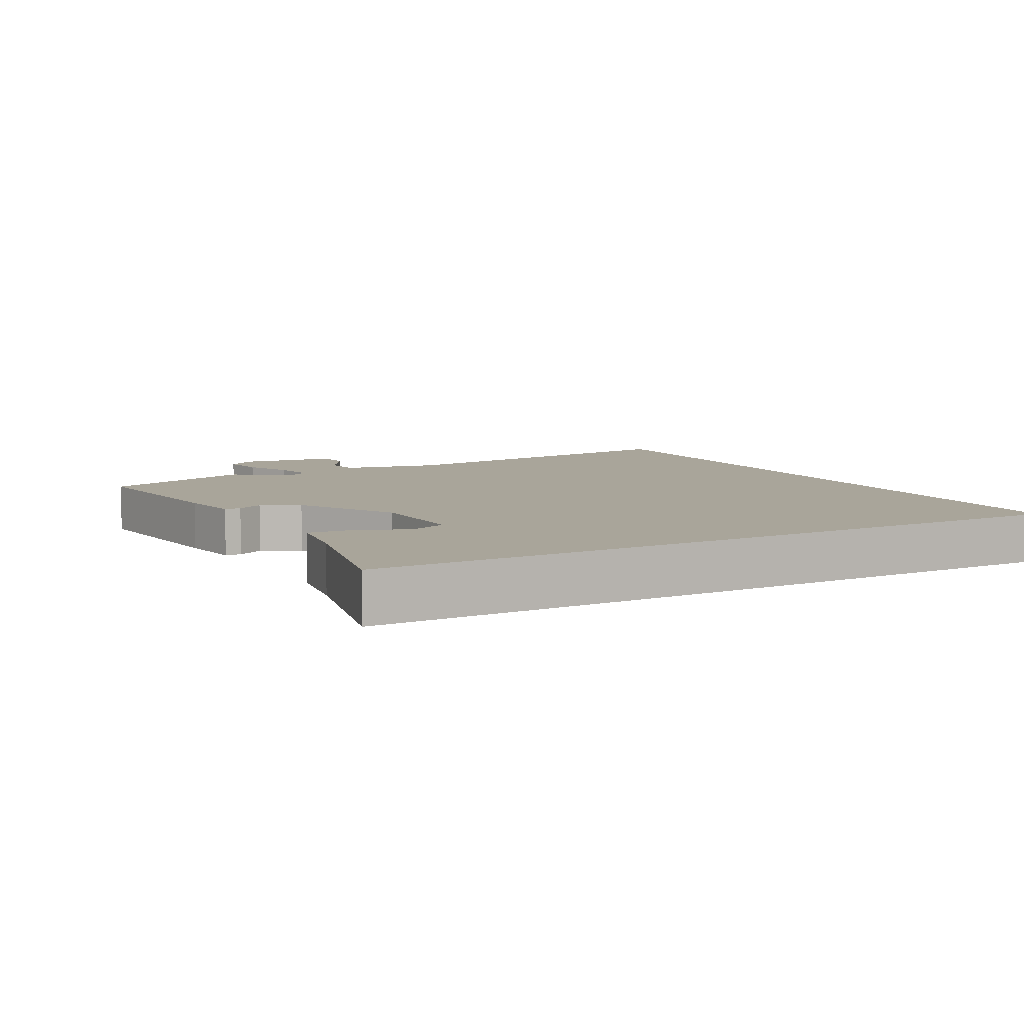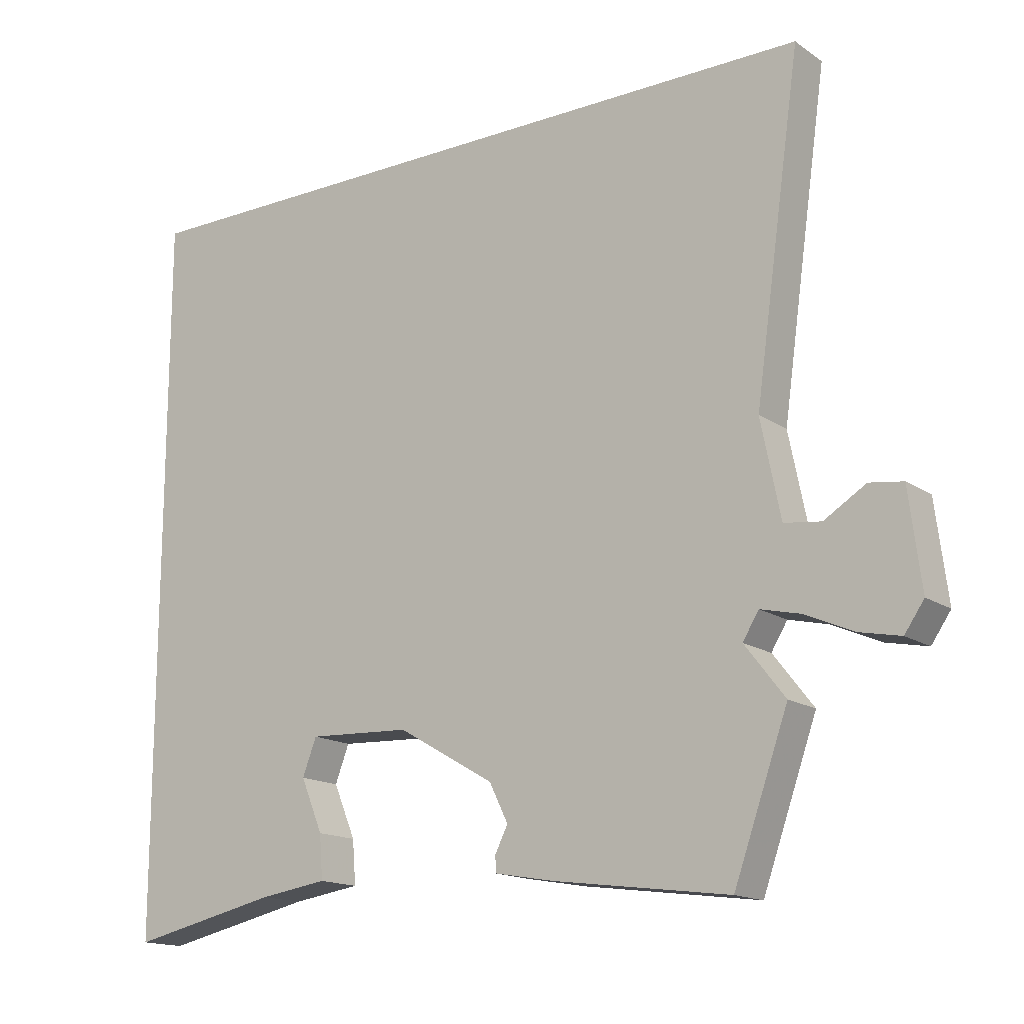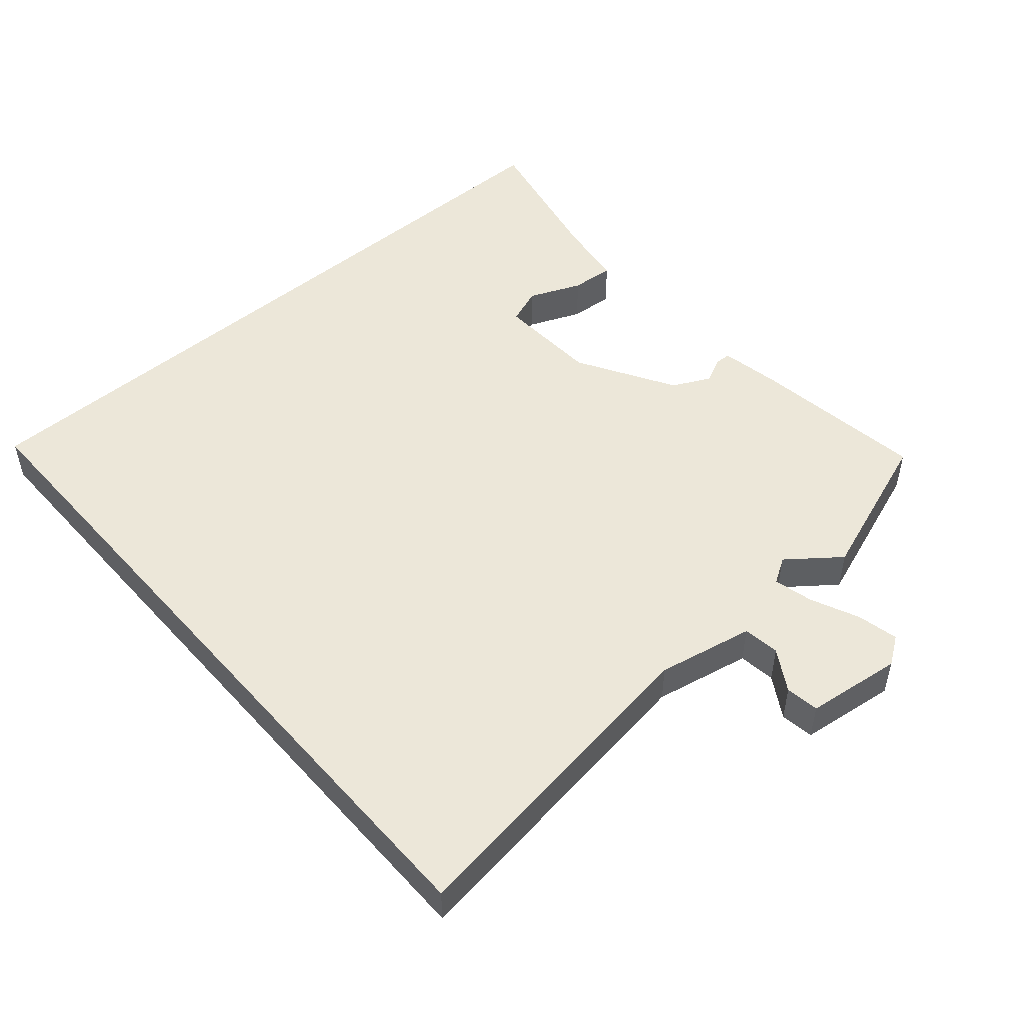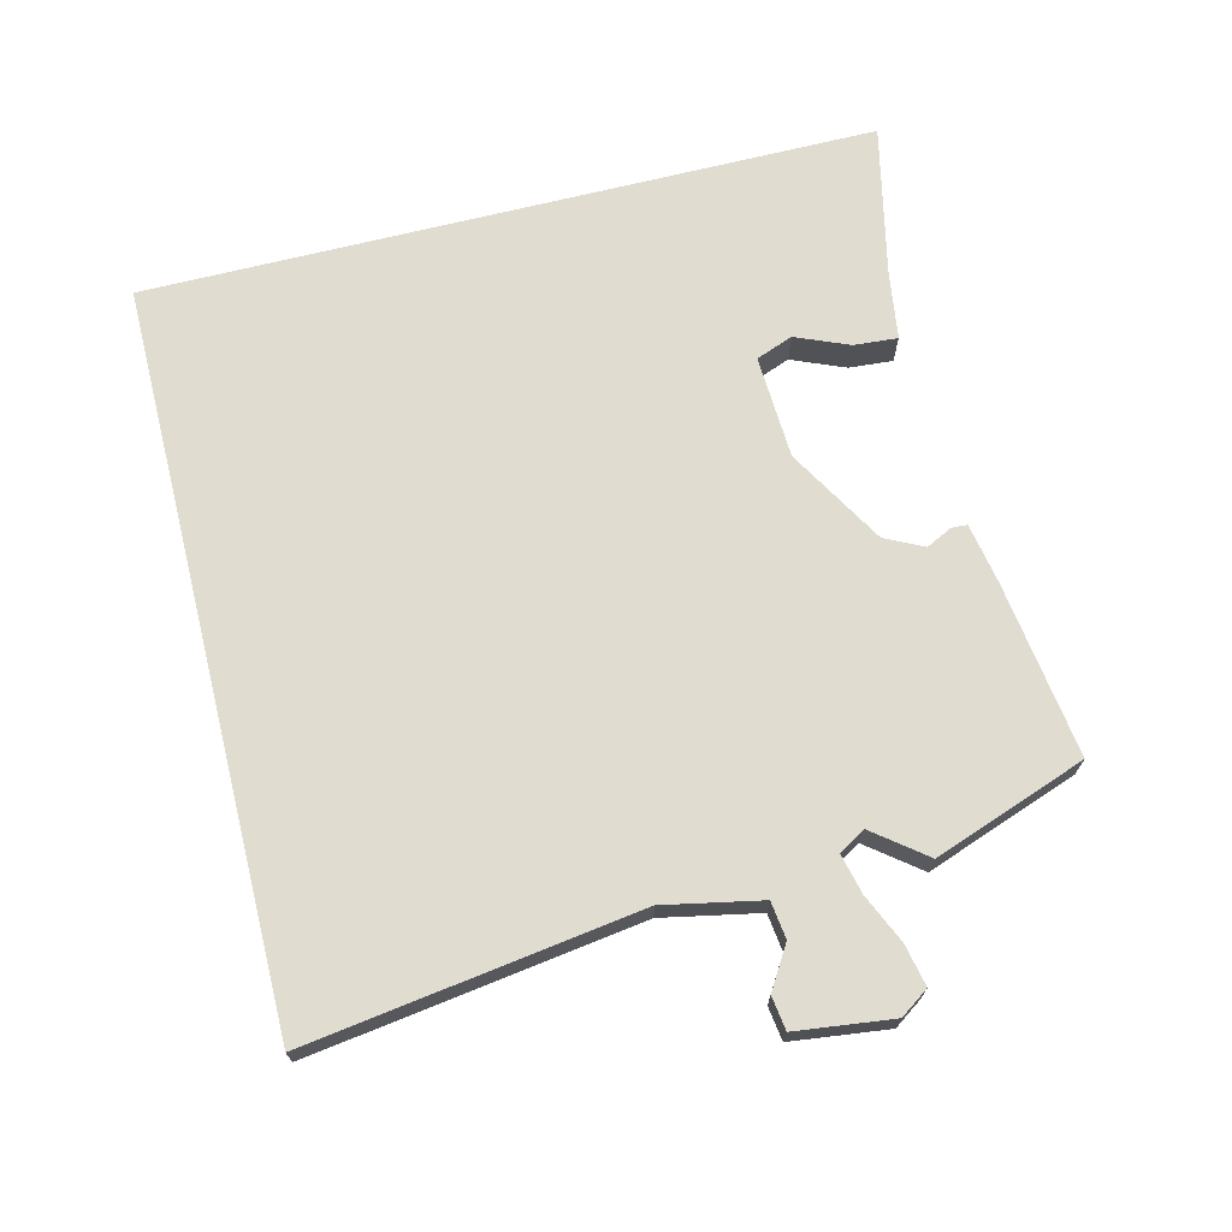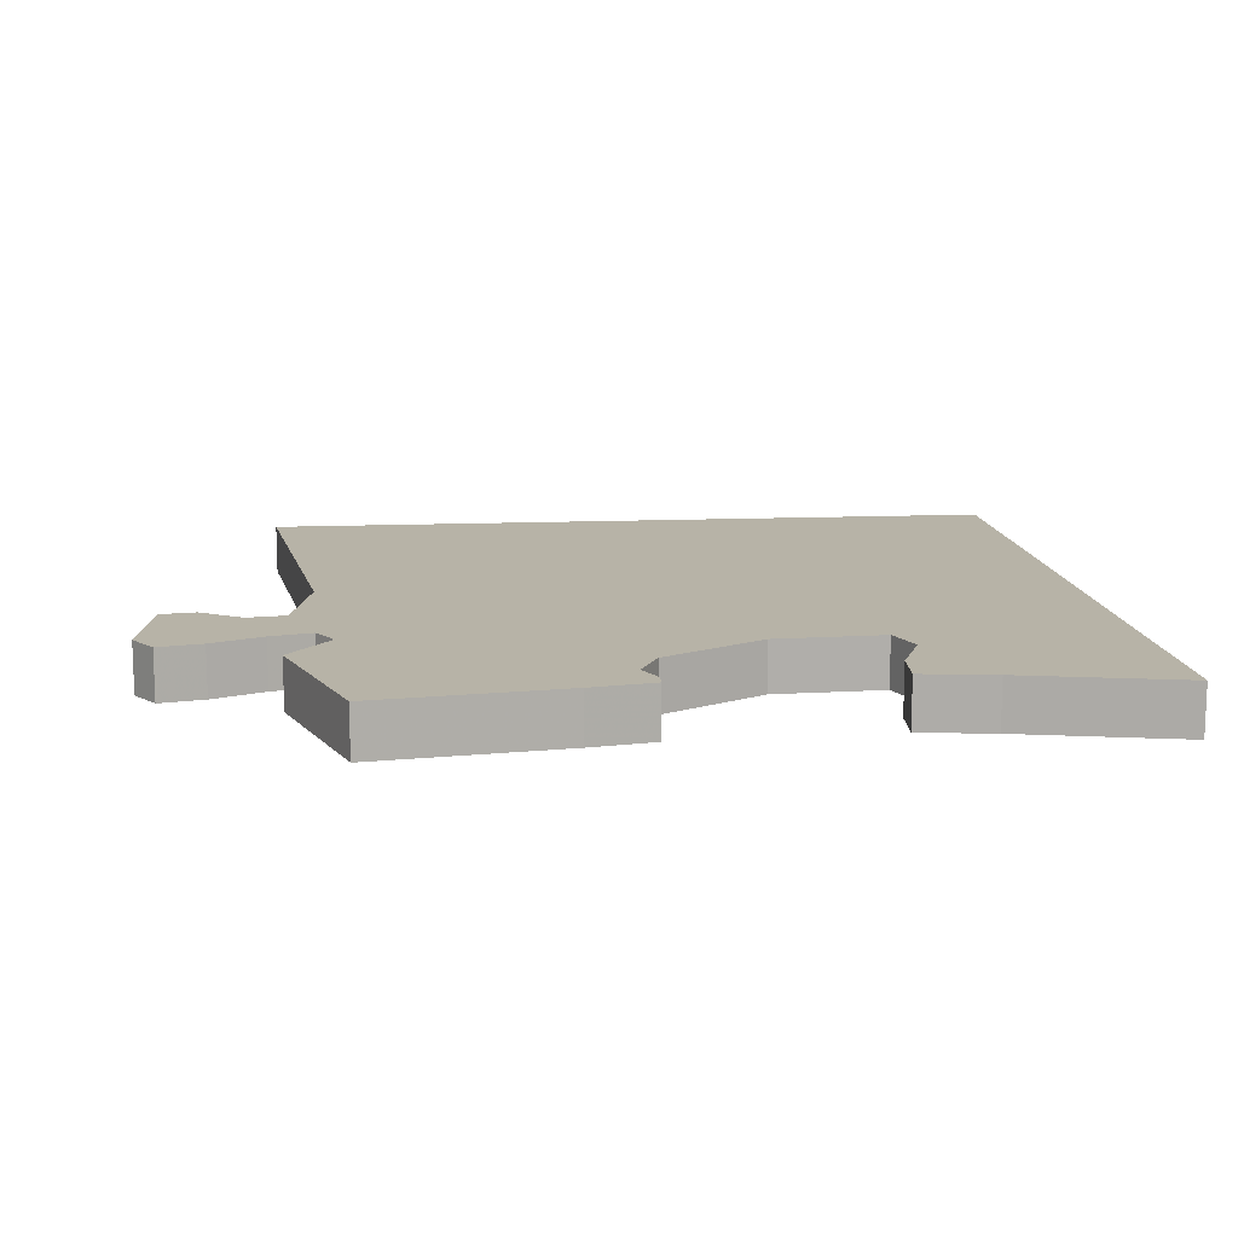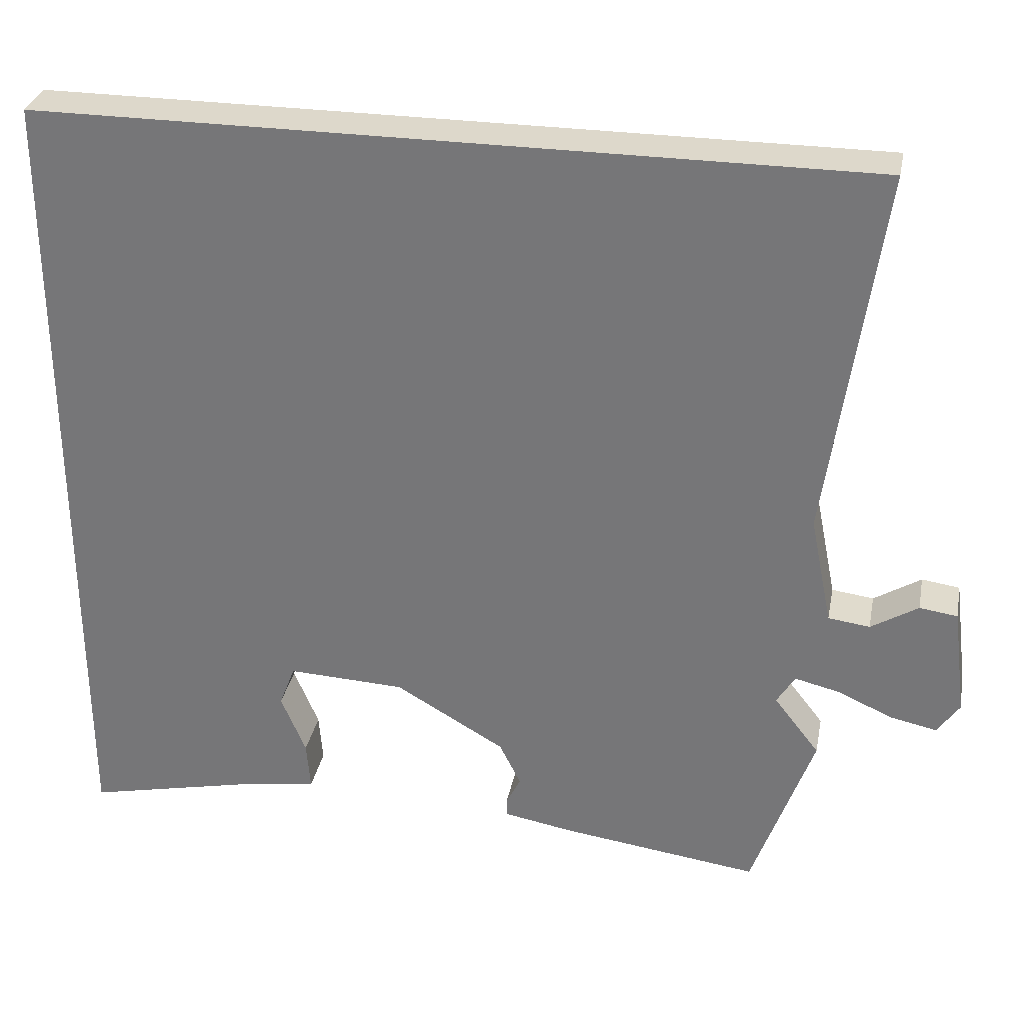
<metadata>
{"format":"obj","ext":"obj","renderer":"f3d","projection":"perspective","resolution":1024,"background":"white","views":[{"elev":7.5,"azim":-118.4,"up":"+Y"},{"elev":-15.7,"azim":36.0,"up":"+Z"},{"elev":49.7,"azim":49.0,"up":"+Y"},{"elev":69.5,"azim":76.0,"up":"+Y"},{"elev":12.6,"azim":174.3,"up":"+Y"},{"elev":31.2,"azim":11.0,"up":"+Z"}]}
</metadata>
<code>
v -0.5 0.07 -0.583
v -0.5 0.07 0.5
v 0.594 0.07 0.5
v 0.524 0.07 0.009
v 0.553 0.07 -0.135
v 0.608 0.07 -0.142
v 0.67 0.07 -0.104
v 0.72 0.07 -0.111
v 0.738 0.07 -0.255
v 0.709 0.07 -0.297
v 0.647 0.07 -0.284
v 0.575 0.07 -0.252
v 0.516 0.07 -0.238
v 0.492 0.07 -0.277
v 0.552 0.07 -0.354
v 0.471 0.07 -0.581
v 0.209 0.07 -0.546
v 0.119 0.07 -0.53
v 0.118 0.07 -0.506
v 0.137 0.07 -0.468
v 0.109 0.07 -0.411
v -0.036 0.07 -0.327
v -0.19 0.07 -0.32
v -0.211 0.07 -0.375
v -0.178 0.07 -0.454
v -0.173 0.07 -0.519
v -0.275 0.07 -0.534
v -0.5 0 -0.583
v -0.5 0 0.5
v 0.594 0 0.5
v 0.524 0 0.009
v 0.553 0 -0.135
v 0.608 0 -0.142
v 0.67 0 -0.104
v 0.72 0 -0.111
v 0.738 0 -0.255
v 0.709 0 -0.297
v 0.647 0 -0.284
v 0.575 0 -0.252
v 0.516 0 -0.238
v 0.492 0 -0.277
v 0.552 0 -0.354
v 0.471 0 -0.581
v 0.209 0 -0.546
v 0.119 0 -0.53
v 0.118 0 -0.506
v 0.137 0 -0.468
v 0.109 0 -0.411
v -0.036 0 -0.327
v -0.19 0 -0.32
v -0.211 0 -0.375
v -0.178 0 -0.454
v -0.173 0 -0.519
v -0.275 0 -0.534
f 24 25 26 27
f 27 1 2
f 24 27 2
f 23 24 2
f 2 3 4
f 23 2 4
f 22 23 4
f 21 22 4 5
f 20 21 5 6
f 18 19 20
f 17 18 20
f 16 17 20
f 15 16 20
f 14 15 20
f 13 14 20
f 6 7 8
f 20 6 8
f 13 20 8
f 12 13 8 9
f 9 10 11 12
f 54 53 52 51
f 29 28 54
f 29 54 51
f 29 51 50
f 31 30 29
f 31 29 50
f 31 50 49
f 32 31 49 48
f 33 32 48 47
f 47 46 45
f 47 45 44
f 47 44 43
f 47 43 42
f 47 42 41
f 47 41 40
f 35 34 33
f 35 33 47
f 35 47 40
f 36 35 40 39
f 39 38 37 36
f 1 28 29 2
f 2 29 30 3
f 3 30 31 4
f 4 31 32 5
f 5 32 33 6
f 6 33 34 7
f 7 34 35 8
f 8 35 36 9
f 9 36 37 10
f 10 37 38 11
f 11 38 39 12
f 12 39 40 13
f 13 40 41 14
f 14 41 42 15
f 15 42 43 16
f 16 43 44 17
f 17 44 45 18
f 18 45 46 19
f 19 46 47 20
f 20 47 48 21
f 21 48 49 22
f 22 49 50 23
f 23 50 51 24
f 24 51 52 25
f 25 52 53 26
f 26 53 54 27
f 27 54 28 1

</code>
